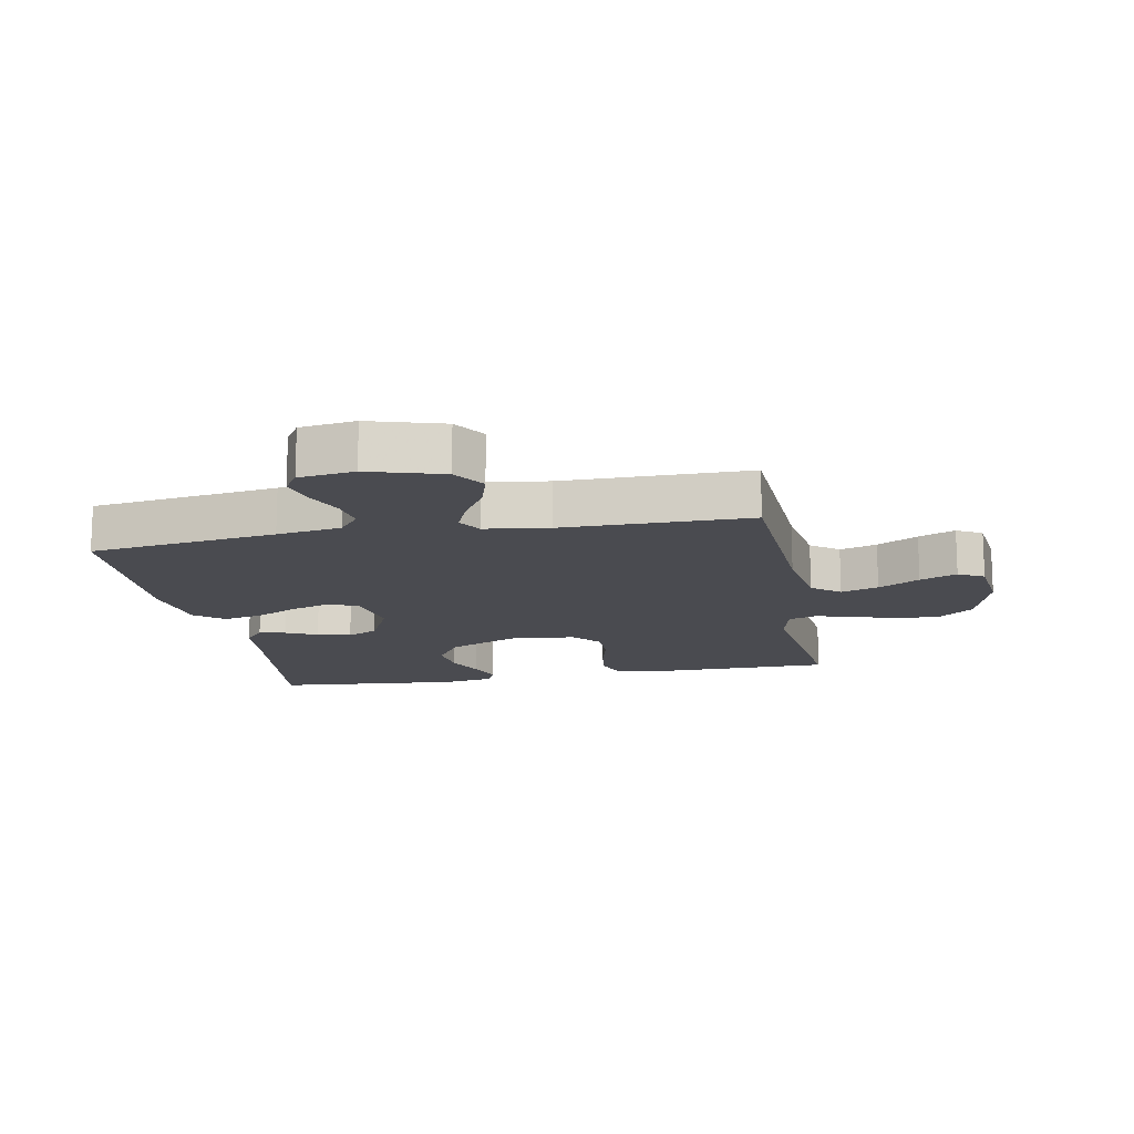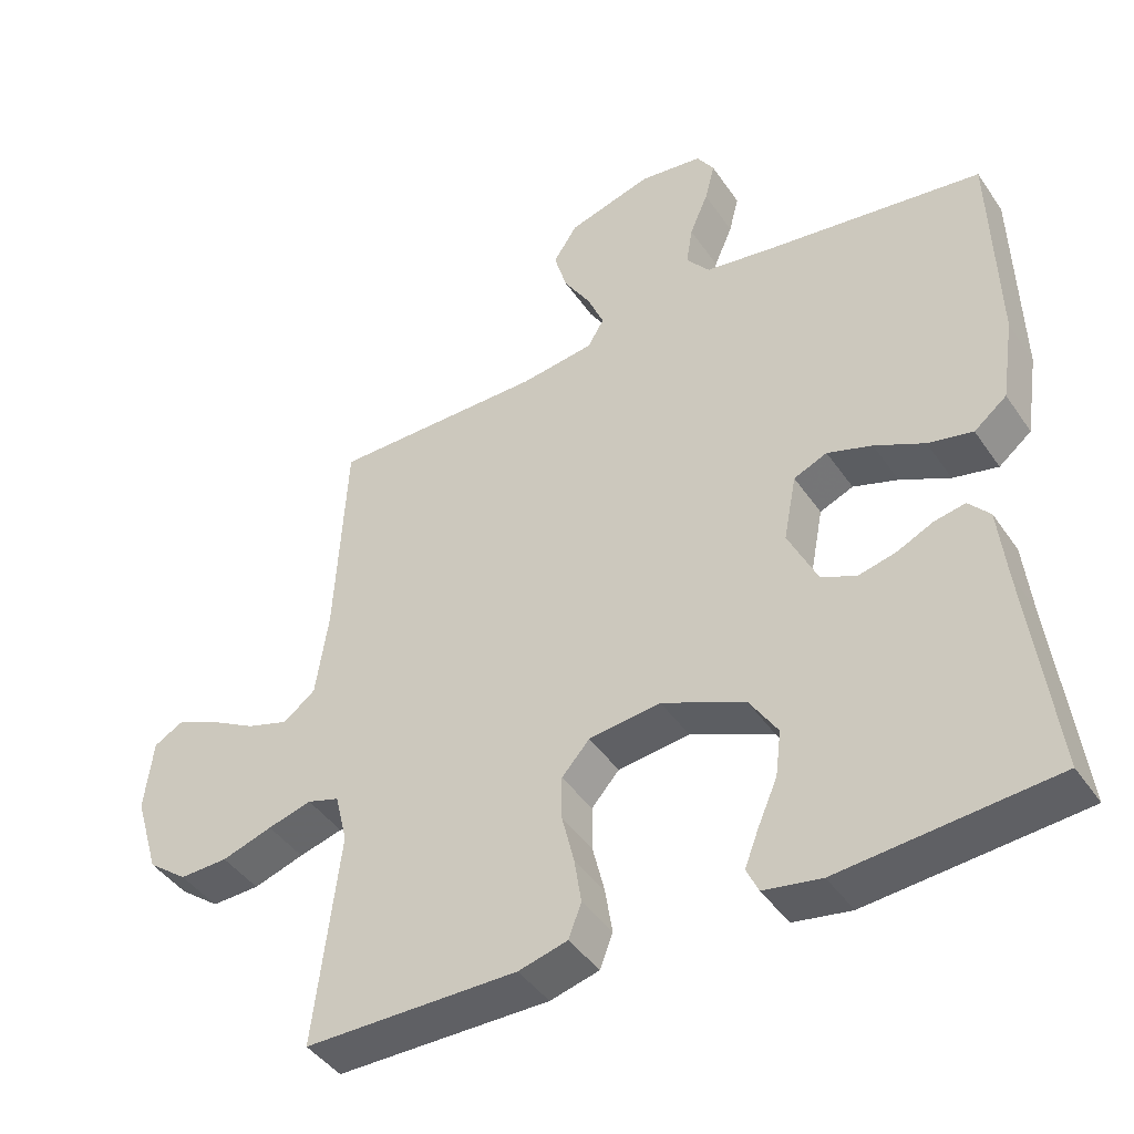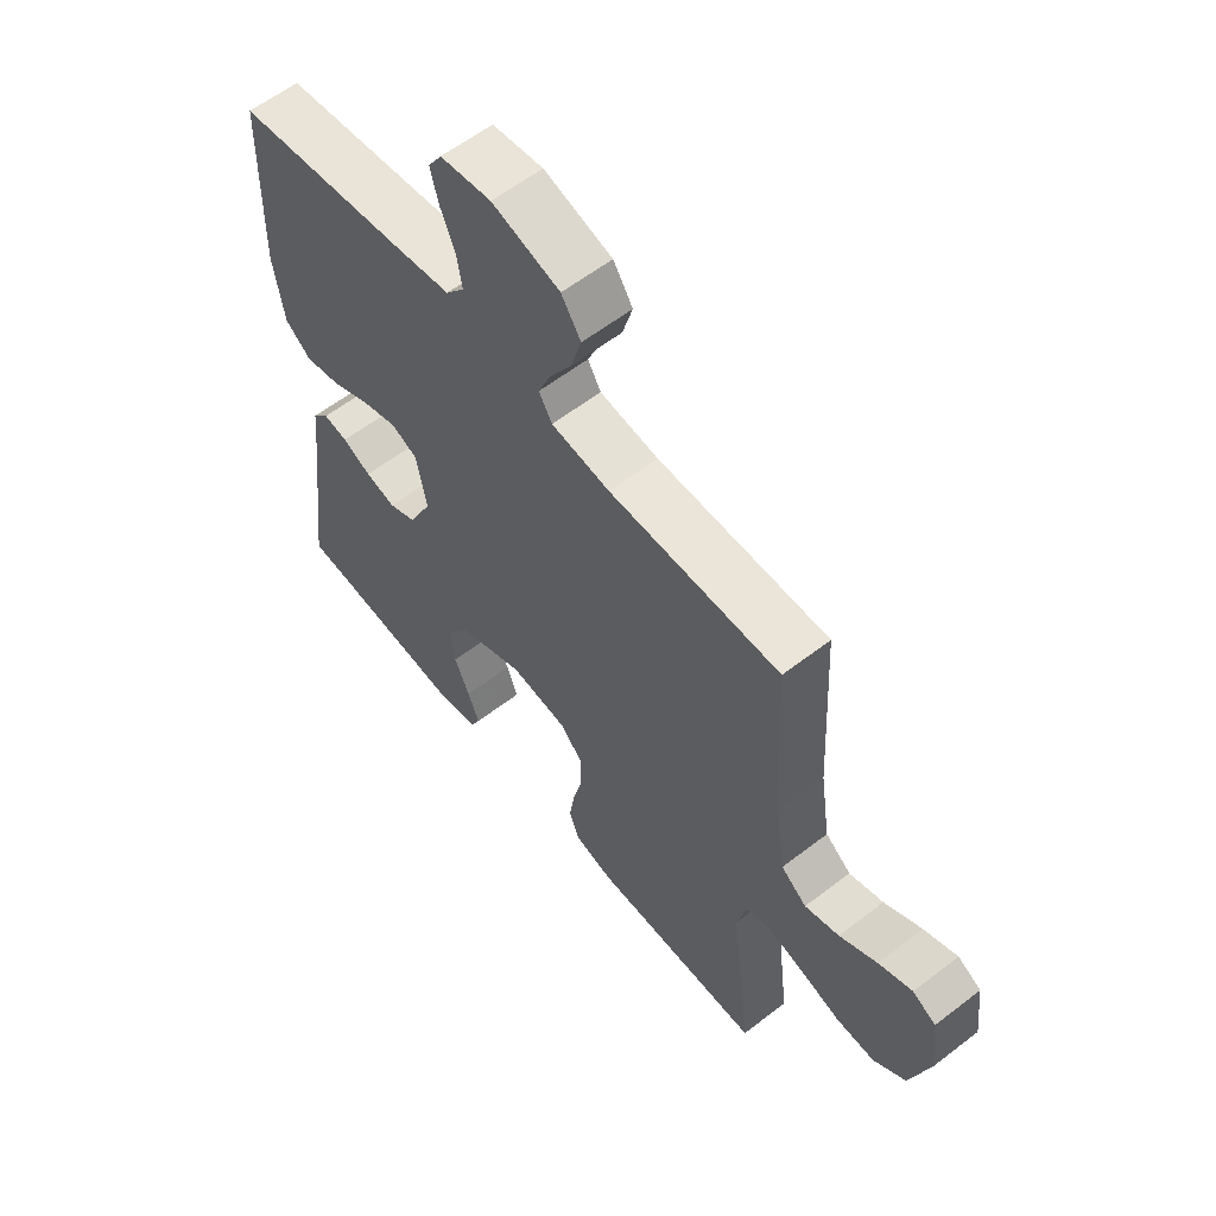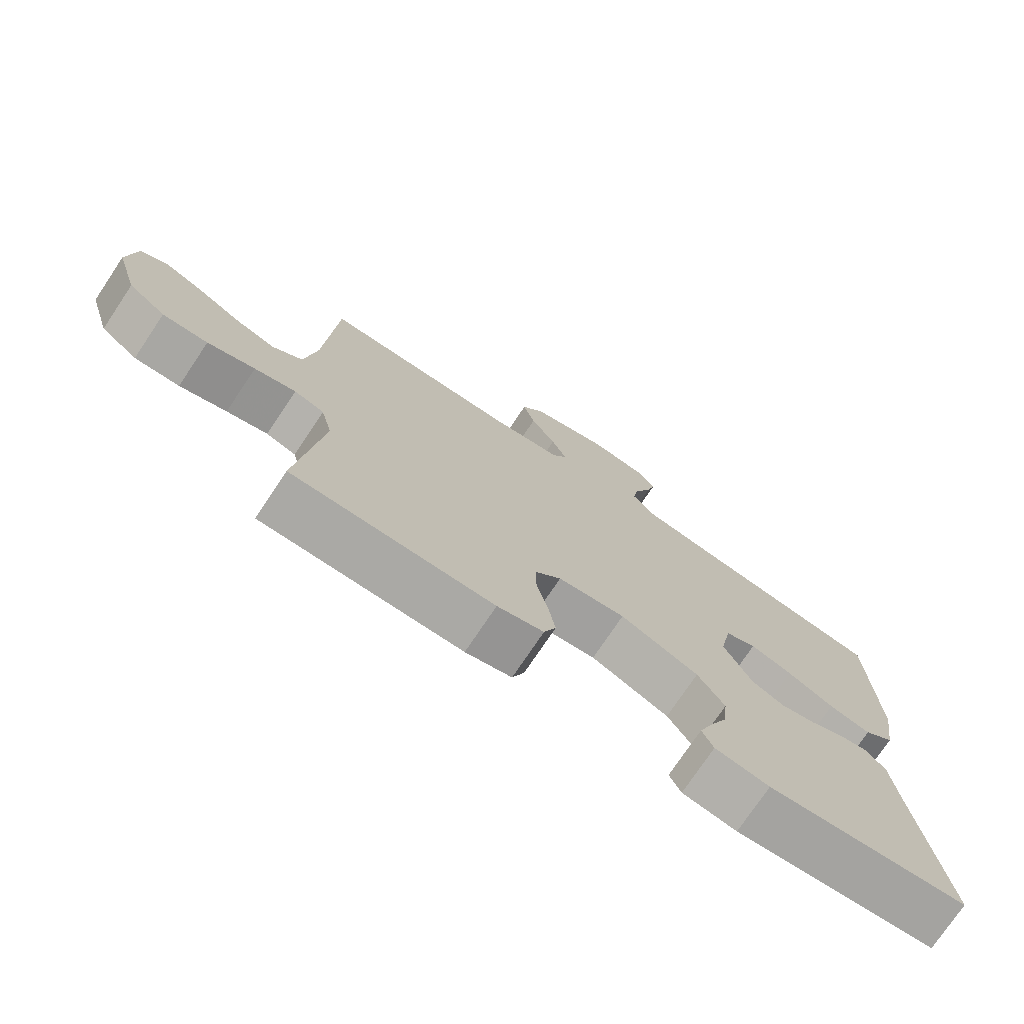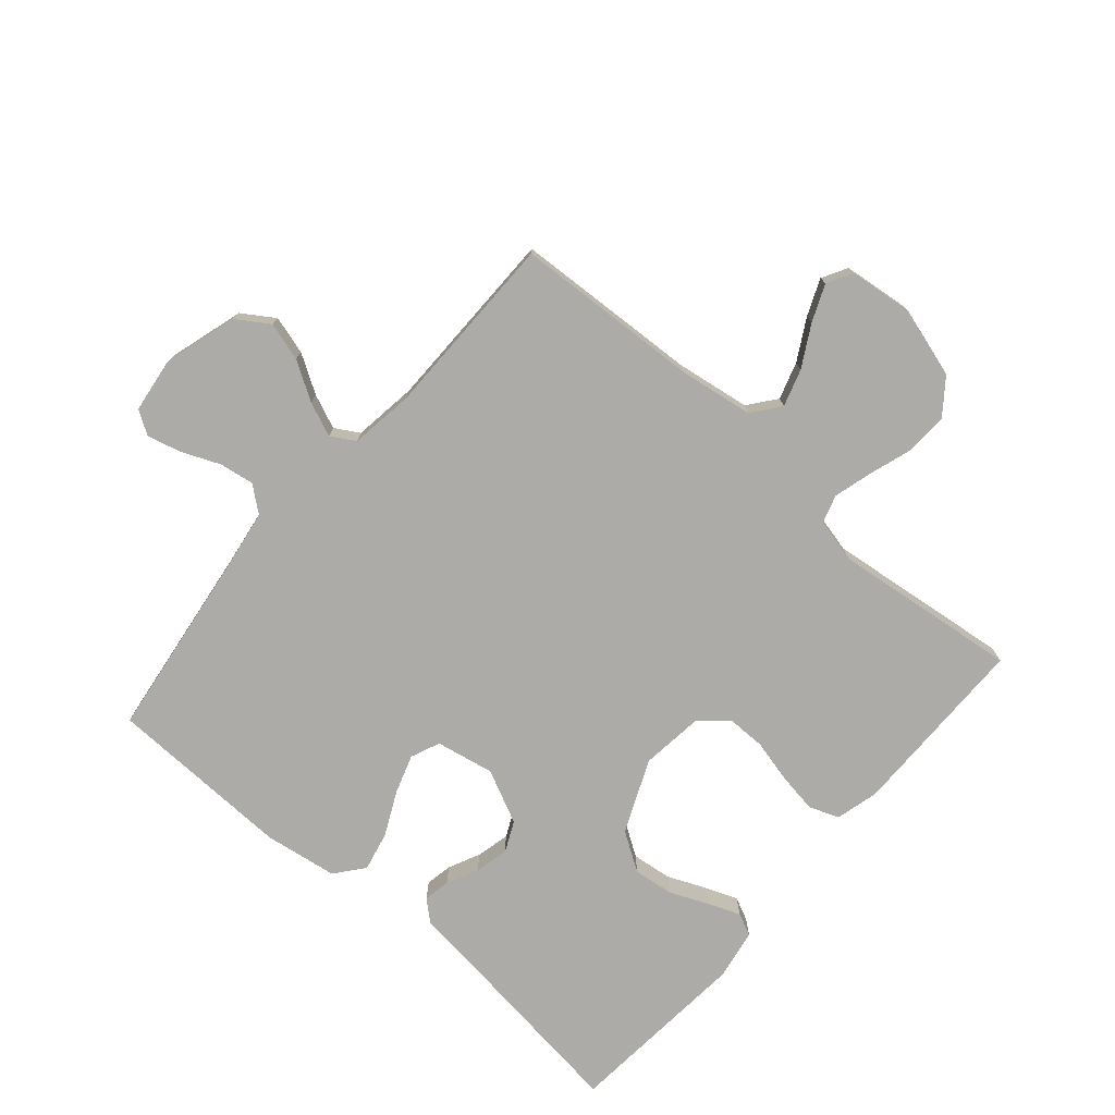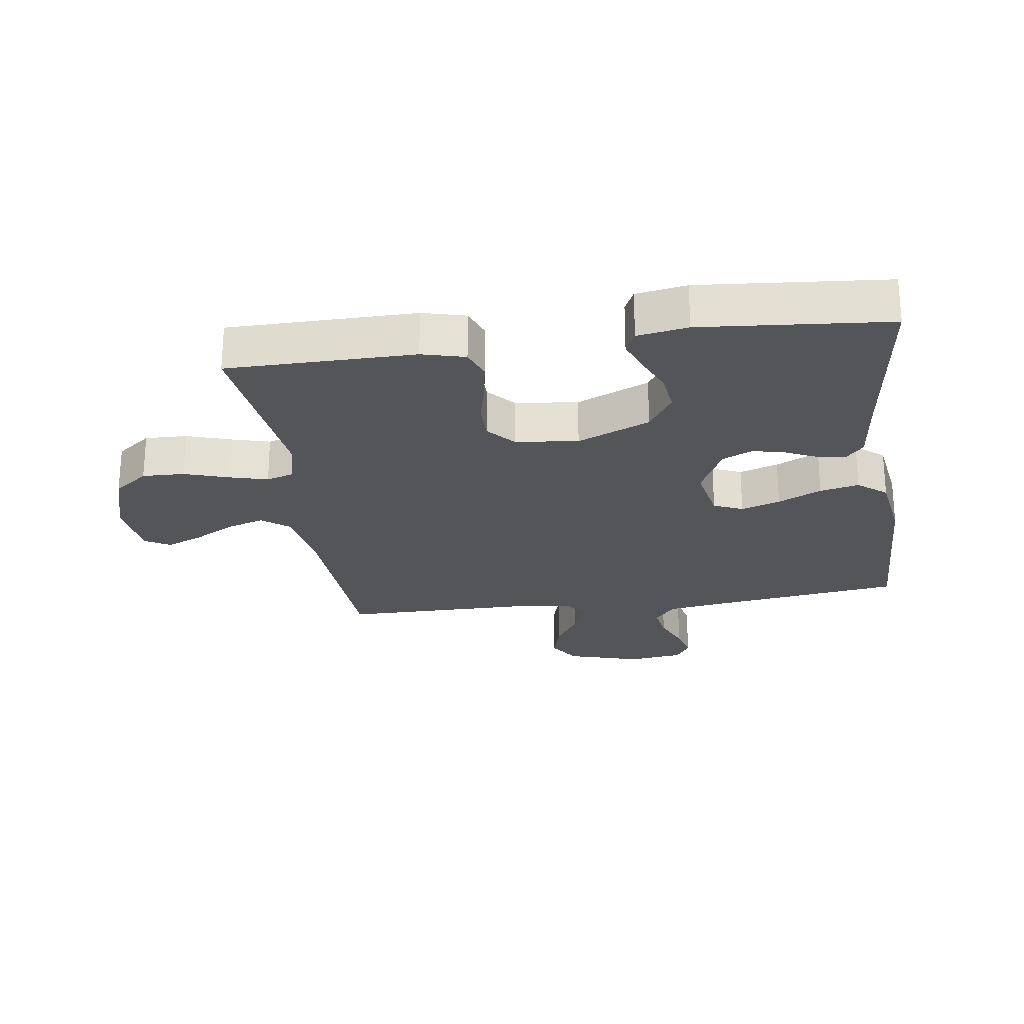
<metadata>
{"format":"obj","ext":"obj","renderer":"f3d","projection":"perspective","resolution":1024,"background":"white","views":[{"elev":-14.6,"azim":10.6,"up":"+Y"},{"elev":-43.4,"azim":-148.2,"up":"+Z"},{"elev":59.4,"azim":51.6,"up":"+Z"},{"elev":-75.2,"azim":146.2,"up":"+Z"},{"elev":-76.3,"azim":49.1,"up":"+Y"},{"elev":-24.5,"azim":-171.9,"up":"+Y"}]}
</metadata>
<code>
v 0.5 0.07 0.5
v 0.516 0.07 0.2
v 0.534 0.07 0.079
v 0.579 0.07 0.044
v 0.639 0.07 0.063
v 0.705 0.07 0.1
v 0.764 0.07 0.125
v 0.805 0.07 0.102
v 0.817 0.07 0
v 0.783 0.07 -0.114
v 0.727 0.07 -0.157
v 0.659 0.07 -0.155
v 0.588 0.07 -0.132
v 0.526 0.07 -0.115
v 0.481 0.07 -0.129
v 0.464 0.07 -0.2
v 0.5 0.07 -0.5
v 0.2 0.07 -0.502
v 0.131 0.07 -0.484
v 0.113 0.07 -0.436
v 0.123 0.07 -0.372
v 0.14 0.07 -0.302
v 0.14 0.07 -0.24
v 0.101 0.07 -0.196
v 0 0.07 -0.184
v -0.117 0.07 -0.235
v -0.157 0.07 -0.297
v -0.149 0.07 -0.362
v -0.122 0.07 -0.424
v -0.102 0.07 -0.476
v -0.119 0.07 -0.512
v -0.2 0.07 -0.526
v -0.5 0.07 -0.5
v -0.462 0.07 -0.2
v -0.451 0.07 -0.098
v -0.421 0.07 -0.064
v -0.378 0.07 -0.072
v -0.327 0.07 -0.096
v -0.273 0.07 -0.109
v -0.224 0.07 -0.086
v -0.183 0.07 0
v -0.201 0.07 0.094
v -0.248 0.07 0.114
v -0.311 0.07 0.093
v -0.381 0.07 0.059
v -0.444 0.07 0.045
v -0.49 0.07 0.082
v -0.508 0.07 0.2
v -0.5 0.07 0.5
v -0.2 0.07 0.541
v -0.097 0.07 0.557
v -0.064 0.07 0.598
v -0.073 0.07 0.654
v -0.099 0.07 0.715
v -0.113 0.07 0.77
v -0.089 0.07 0.808
v 0 0.07 0.82
v 0.119 0.07 0.785
v 0.153 0.07 0.733
v 0.135 0.07 0.671
v 0.097 0.07 0.609
v 0.074 0.07 0.554
v 0.097 0.07 0.515
v 0.2 0.07 0.501
v 0.5 0 0.5
v 0.516 0 0.2
v 0.534 0 0.079
v 0.579 0 0.044
v 0.639 0 0.063
v 0.705 0 0.1
v 0.764 0 0.125
v 0.805 0 0.102
v 0.817 0 0
v 0.783 0 -0.114
v 0.727 0 -0.157
v 0.659 0 -0.155
v 0.588 0 -0.132
v 0.526 0 -0.115
v 0.481 0 -0.129
v 0.464 0 -0.2
v 0.5 0 -0.5
v 0.2 0 -0.502
v 0.131 0 -0.484
v 0.113 0 -0.436
v 0.123 0 -0.372
v 0.14 0 -0.302
v 0.14 0 -0.24
v 0.101 0 -0.196
v 0 0 -0.184
v -0.117 0 -0.235
v -0.157 0 -0.297
v -0.149 0 -0.362
v -0.122 0 -0.424
v -0.102 0 -0.476
v -0.119 0 -0.512
v -0.2 0 -0.526
v -0.5 0 -0.5
v -0.462 0 -0.2
v -0.451 0 -0.098
v -0.421 0 -0.064
v -0.378 0 -0.072
v -0.327 0 -0.096
v -0.273 0 -0.109
v -0.224 0 -0.086
v -0.183 0 0
v -0.201 0 0.094
v -0.248 0 0.114
v -0.311 0 0.093
v -0.381 0 0.059
v -0.444 0 0.045
v -0.49 0 0.082
v -0.508 0 0.2
v -0.5 0 0.5
v -0.2 0 0.541
v -0.097 0 0.557
v -0.064 0 0.598
v -0.073 0 0.654
v -0.099 0 0.715
v -0.113 0 0.77
v -0.089 0 0.808
v 0 0 0.82
v 0.119 0 0.785
v 0.153 0 0.733
v 0.135 0 0.671
v 0.097 0 0.609
v 0.074 0 0.554
v 0.097 0 0.515
v 0.2 0 0.501
f 58 59 60 61
f 58 61 62
f 57 58 62
f 56 57 62
f 53 54 55 56
f 52 53 56 62
f 51 52 62 63
f 47 48 49 50
f 47 50 51 63
f 44 45 46 47
f 43 44 47 63
f 35 36 37 38
f 34 35 38 39
f 33 34 39 40
f 31 32 33 40
f 28 29 30 31
f 19 20 21 22
f 17 18 19 22
f 16 17 22 23
f 15 16 23 24
f 10 11 12 13
f 10 13 14
f 9 10 14
f 5 6 7 8
f 4 5 8 9
f 64 1 2
f 64 2 3
f 42 43 63 64
f 41 42 64 3
f 40 41 3 4
f 28 31 40
f 27 28 40
f 26 27 40
f 25 26 40
f 15 24 25 40
f 14 15 40
f 4 9 14 40
f 125 124 123 122
f 126 125 122
f 126 122 121
f 126 121 120
f 120 119 118 117
f 126 120 117 116
f 127 126 116 115
f 114 113 112 111
f 127 115 114 111
f 111 110 109 108
f 127 111 108 107
f 102 101 100 99
f 103 102 99 98
f 104 103 98 97
f 104 97 96 95
f 95 94 93 92
f 86 85 84 83
f 86 83 82 81
f 87 86 81 80
f 88 87 80 79
f 77 76 75 74
f 78 77 74
f 78 74 73
f 72 71 70 69
f 73 72 69 68
f 66 65 128
f 67 66 128
f 128 127 107 106
f 67 128 106 105
f 68 67 105 104
f 104 95 92
f 104 92 91
f 104 91 90
f 104 90 89
f 104 89 88 79
f 104 79 78
f 104 78 73 68
f 1 65 66 2
f 2 66 67 3
f 3 67 68 4
f 4 68 69 5
f 5 69 70 6
f 6 70 71 7
f 7 71 72 8
f 8 72 73 9
f 9 73 74 10
f 10 74 75 11
f 11 75 76 12
f 12 76 77 13
f 13 77 78 14
f 14 78 79 15
f 15 79 80 16
f 16 80 81 17
f 17 81 82 18
f 18 82 83 19
f 19 83 84 20
f 20 84 85 21
f 21 85 86 22
f 22 86 87 23
f 23 87 88 24
f 24 88 89 25
f 25 89 90 26
f 26 90 91 27
f 27 91 92 28
f 28 92 93 29
f 29 93 94 30
f 30 94 95 31
f 31 95 96 32
f 32 96 97 33
f 33 97 98 34
f 34 98 99 35
f 35 99 100 36
f 36 100 101 37
f 37 101 102 38
f 38 102 103 39
f 39 103 104 40
f 40 104 105 41
f 41 105 106 42
f 42 106 107 43
f 43 107 108 44
f 44 108 109 45
f 45 109 110 46
f 46 110 111 47
f 47 111 112 48
f 48 112 113 49
f 49 113 114 50
f 50 114 115 51
f 51 115 116 52
f 52 116 117 53
f 53 117 118 54
f 54 118 119 55
f 55 119 120 56
f 56 120 121 57
f 57 121 122 58
f 58 122 123 59
f 59 123 124 60
f 60 124 125 61
f 61 125 126 62
f 62 126 127 63
f 63 127 128 64
f 64 128 65 1

</code>
